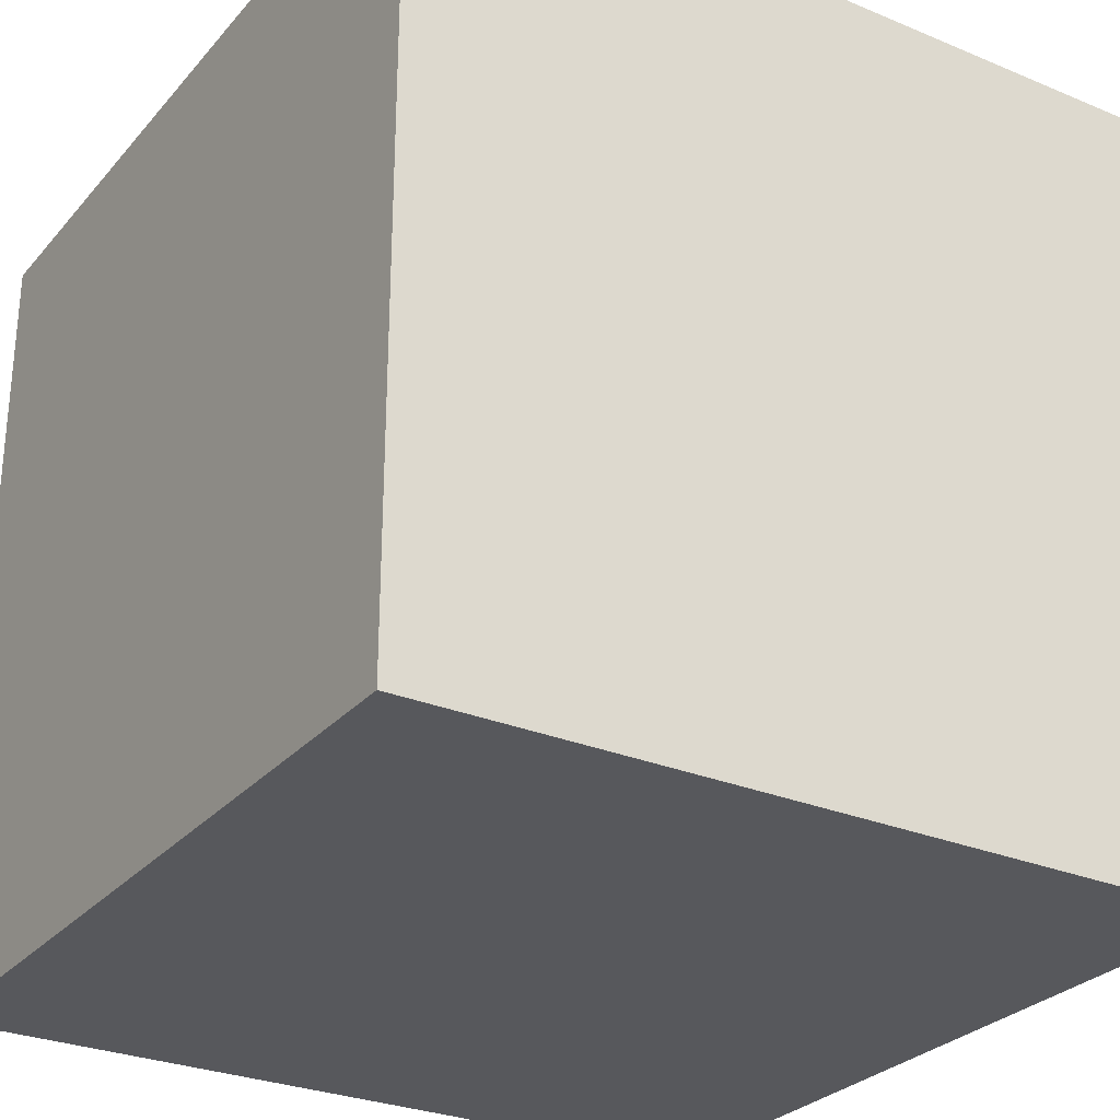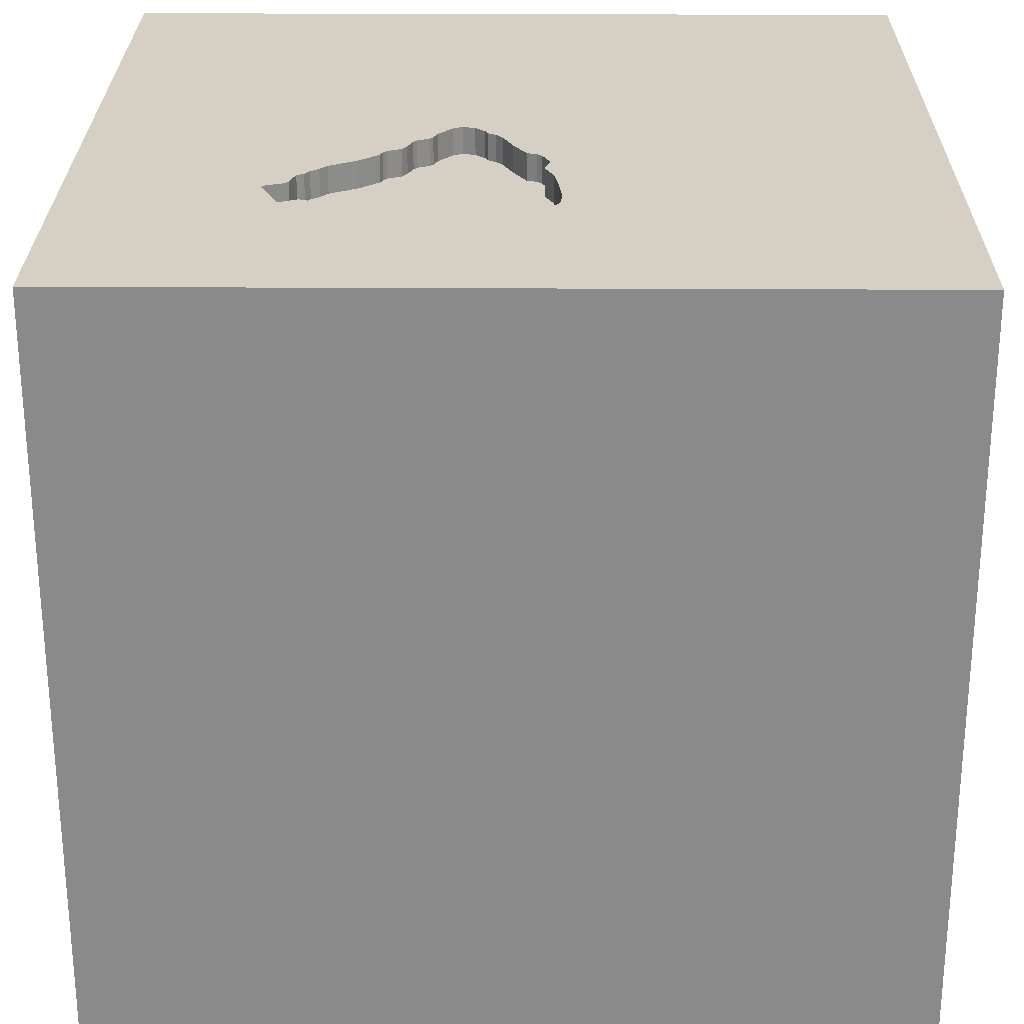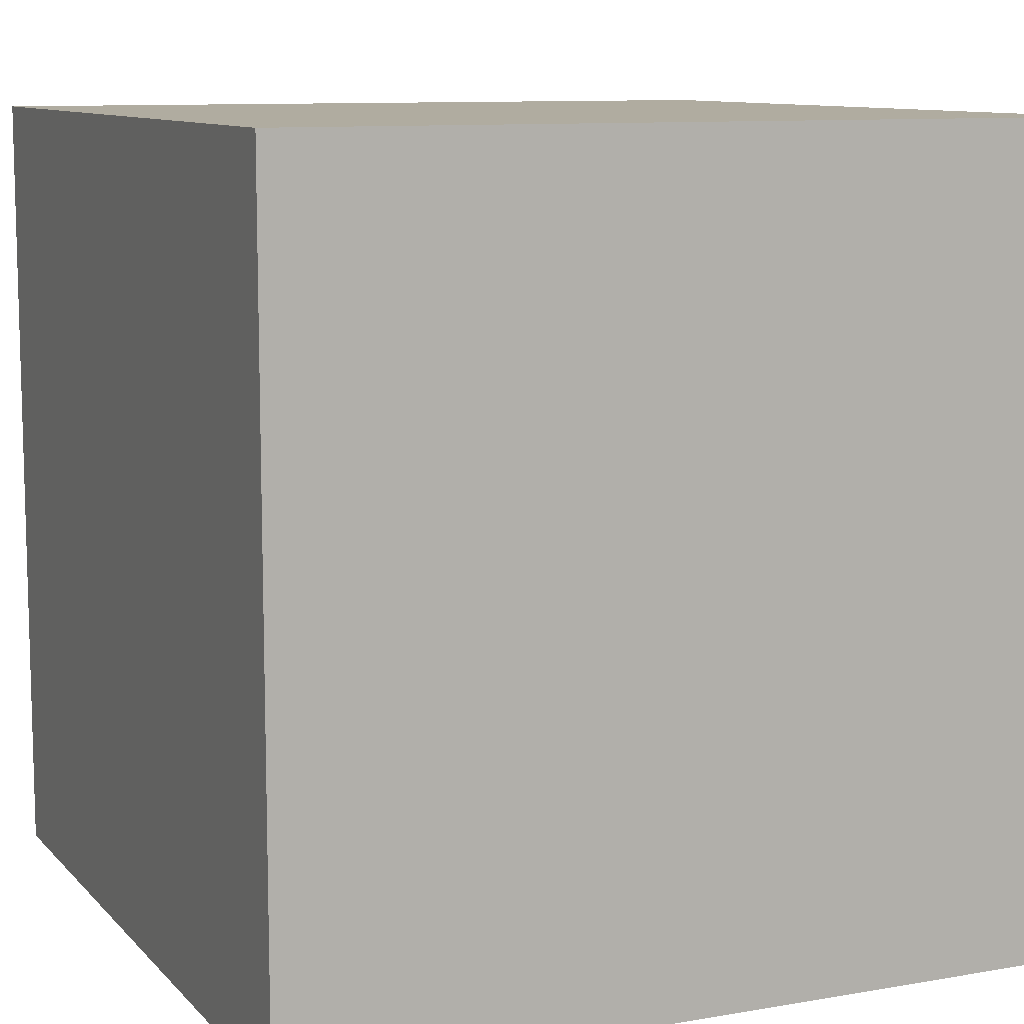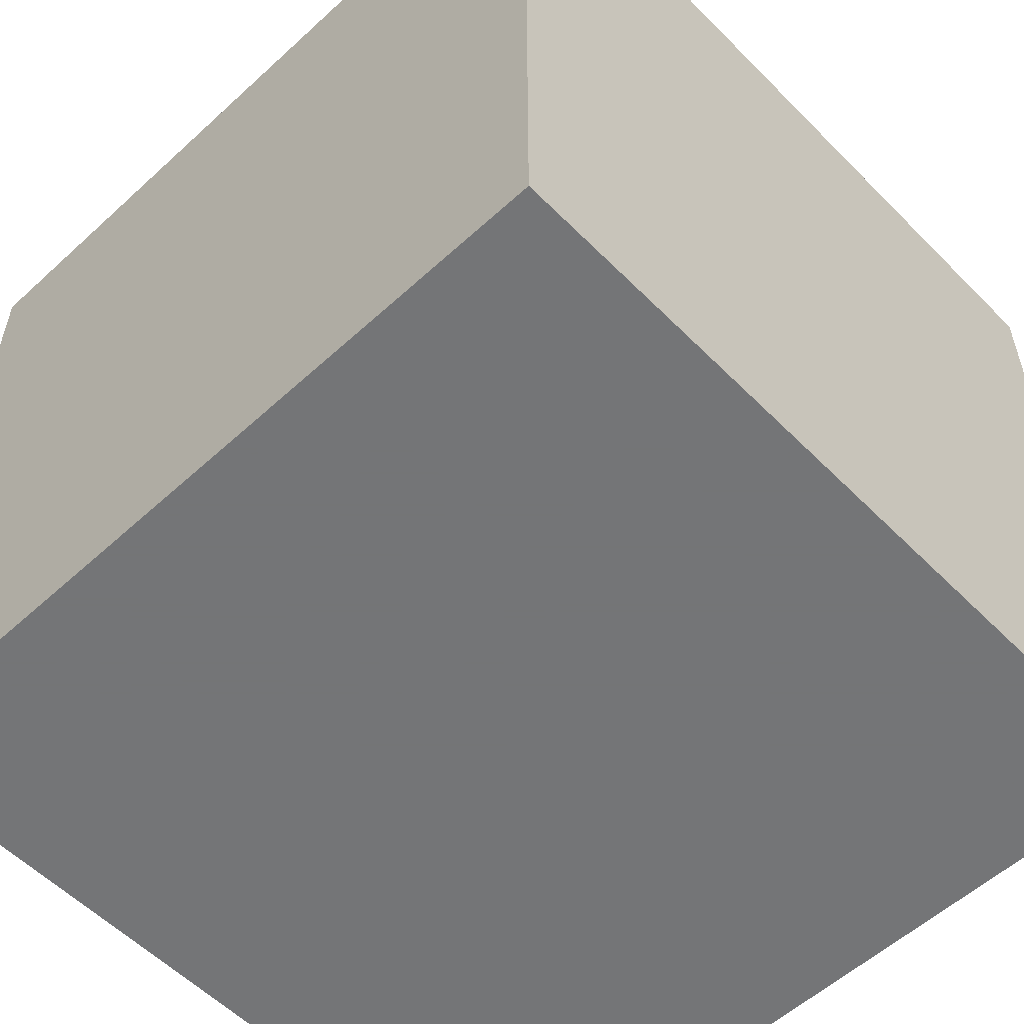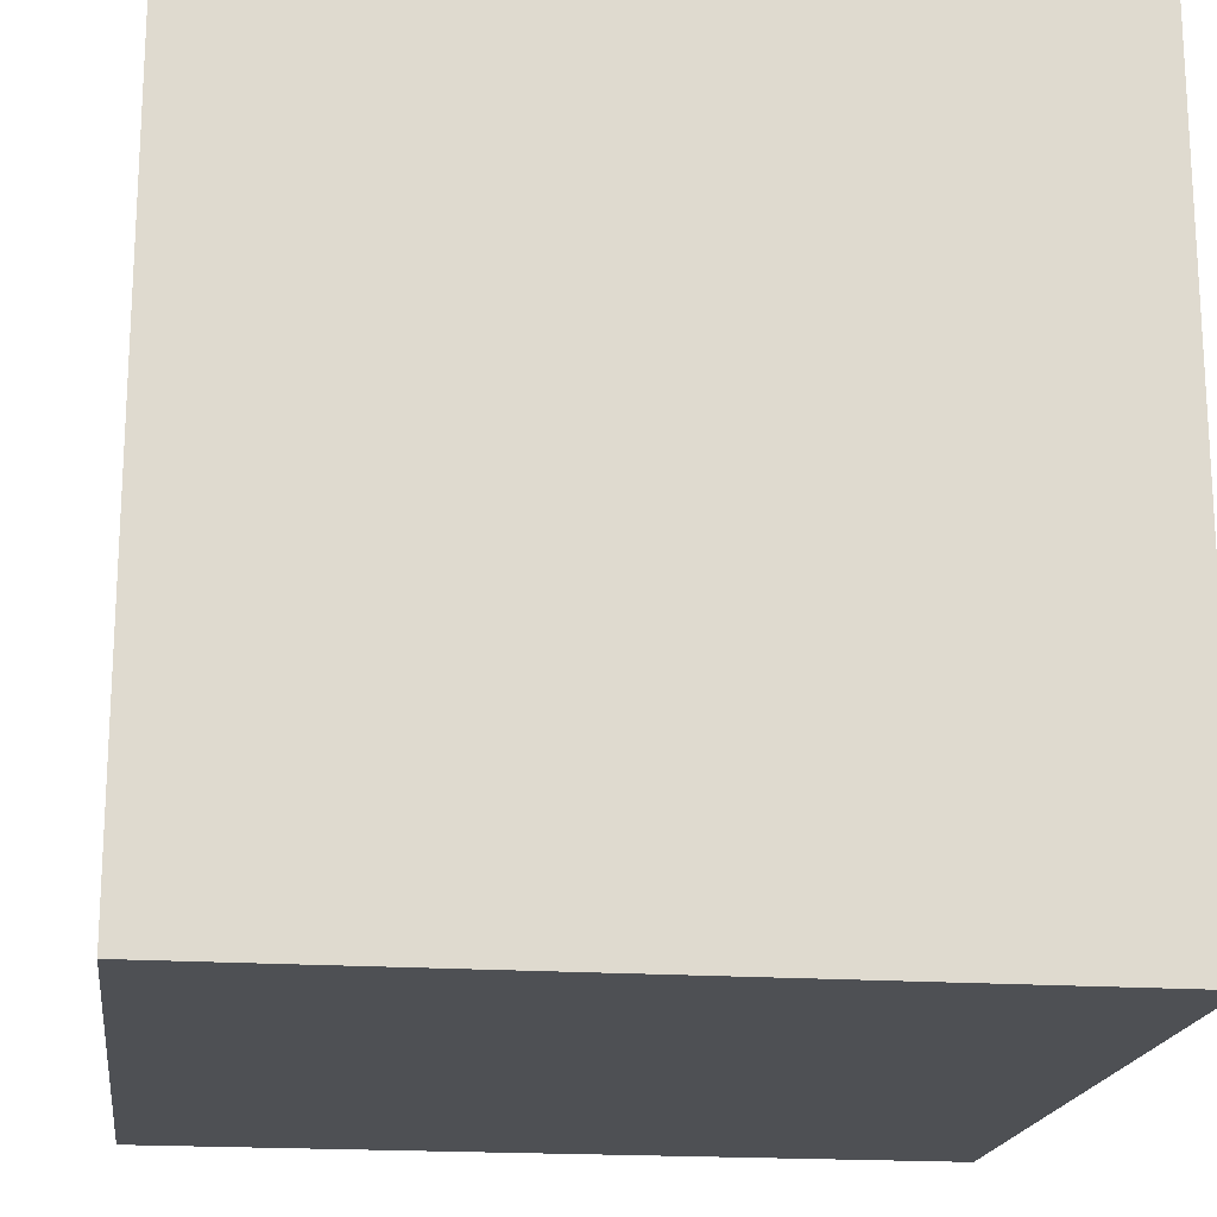
<metadata>
{"format":"obj","ext":"obj","renderer":"f3d","projection":"perspective","resolution":1024,"background":"white","views":[{"elev":-28.4,"azim":147.9,"up":"+Y"},{"elev":26.4,"azim":-89.5,"up":"+Y"},{"elev":10.0,"azim":65.9,"up":"+Z"},{"elev":-56.4,"azim":43.7,"up":"+Y"},{"elev":-18.6,"azim":-7.5,"up":"+Y"}]}
</metadata>
<code>
o bell_111
v -0.5631 1.5 -0.7738
v -0.5704 1.5 0.1626
v -0.7542 1.5 -0.4754
v -0.7717 1.5 0.1207
v -0.7717 1.4 0.1207
v -0.6543 1.5 -0.8041
v -0.7708 1.5 0.1
v -0.5395 1.5 -0.7438
v -0.5395 1.4 -0.7438
v -0.7103 1.5 -0.1502
v -0.02099 1.5 -0.0831
v -0.02099 1.4 -0.0831
v -0.4045 -1.175 -1.5
v -0.625 -0.7812 1.5
v -0.9375 0.1562 -1.5
v -0.6706 0.651 1.5
v -1.055 -0.01953 1.5
v -1.094 -1.5 -0.02604
v -0.5339 -1.5 1.25
v -0.8854 -1.5 0.8333
v -1.133 1.042 -1.5
v -0.9896 1.5 0.3874
v -0.651 1.5 1.185
v -0.7683 1.5 -0.4387
v -0.7199 1.5 0.1685
v -0.7199 1.4 0.1685
v 0.004364 1.5 -0.09444
v -0.4661 1.5 0.1463
v -0.7267 1.5 -0.7314
v -0.7208 1.5 -0.6729
v -0.7208 1.4 -0.6729
v -0.2333 1.5 -0.4446
v -0.2333 1.4 -0.4446
v -0.02985 1.5 -0.2617
v -0.7708 1.4 0.1
v 0.3385 -1.055 1.5
v 0.3451 0.2734 -1.5
v 0.4167 0.4687 1.5
v 0.4687 -0 1.5
v -0.1042 1.133 -1.5
v 0.3125 1.042 1.5
v 0.6641 -0.638 1.5
v 0.625 -1.5 0.599
v 0.2344 -1.5 -0.1042
v 0.1432 -1.5 1.016
v 0.4948 -1.5 -0.3776
v -0.1042 -1.5 -1.5
v 0.1823 -1.5 -1.185
v 0.1302 -1.5 1.5
v 0.332 1.5 -0.4036
v 0.02604 1.5 0.4427
v 0.3385 1.5 1.146
v 0.1562 1.5 -1.5
v 0.7682 1.5 -1.185
v -0.1302 1.5 1.5
v 0.3125 -0.8398 -1.5
v -0.7386 1.5 -0.6446
v -0.7386 1.4 -0.6446
v -0.2612 1.5 0.1055
v -0.1823 -1.146 1.5
v 0 0.1562 1.5
v 0 -0.4688 1.5
v -0.1562 -1.5 0.2604
v -0.2344 -1.5 -0.5729
v -0.1042 0.7552 1.5
v -0.06882 1.5 -0.03128
v -0.1015 1.5 -0.3311
v -0.7295 1.5 -0.03664
v -0.7227 1.5 -0.2461
v -0.7227 1.4 -0.2461
v -0.6578 1.5 0.1712
v -0.6578 1.4 0.1712
v -0.7276 1.5 -0.3249
v -0.7626 1.5 -0.5185
v 1.12 -0.7292 -1.5
v 1.146 0.6185 -1.5
v 1.042 0.4557 1.5
v 1.224 -0.1562 1.5
v 1.198 -0.625 1.5
v 1.094 -1.5 0.05208
v 1.5 -1.5 1.5
v 1.224 -1.5 0.625
v 1.5 -1.5 -1.5
v 1.139 1.5 -0.03906
v 1.12 1.5 1.042
v -0.06882 1.4 -0.03128
v -0.08256 1.5 -0.2889
v -0.08256 1.4 -0.2889
v -0.7471 1.5 -0.6409
v -0.3778 1.5 0.117
v -0.3929 1.5 -0.6396
v -0.4068 1.5 -0.651
v -0.5044 1.5 -0.7339
v -0.1175 1.5 -0.3442
v -0.1175 1.4 -0.3442
v -0.1534 1.5 0.00651
v -0.1534 1.4 0.006511
v -0.2481 1.5 0.08945
v -0.2481 1.4 0.08945
v -0.2173 1.5 -0.4315
v -0.1664 1.5 -0.3629
v -0.1664 1.4 -0.3629
v -0.4303 1.5 -0.6811
v -0.7342 1.5 -0.3626
v -0.7421 1.4 -0.08525
v -0.7471 1.4 -0.6409
v -0.3906 1.237 1.5
v -0.5469 -1.5 0.5208
v -0.625 -1.5 -0.3906
v -0.7297 1.5 -0.6588
v -0.7417 1.5 -0.765
v -0.7312 1.5 -0.2423
v -0.3516 1.5 -0.9635
v -0.7421 1.5 -0.08525
v -0.727 1.5 -0.05144
v -0.625 -1.25 1.5
v -0.2578 1.5 -0.4539
v -1.5 -0.8333 0.4427
v -1.5 0.1823 -1.094
v -1.5 0.1562 0.2474
v -1.5 0.4688 1.016
v -1.5 0.4167 -0.3906
v -1.5 -0.1562 -1.5
v -1.5 0.1302 1.5
v -1.5 -0.3516 -1.016
v -1.5 -0.1562 0.4687
v -1.5 -0.1823 1.146
v -1.5 -0.1562 -0.4427
v -1.5 1.042 0.4557
v -1.5 1.25 -0.1562
v -1.5 1.5 1.5
v -1.5 1.042 -0.625
v -1.5 -0.625 1.198
v -1.5 -0.625 -0.3906
v -1.5 -1.5 0.1042
v -1.5 -1.5 1.5
v -1.5 -1.5 -1.5
v -1.5 1.5 -1.5
v -1.5 0.625 -1.198
v -1.5 1.5 -0.1302
v -1.5 -1.276 -0.05208
v -1.5 -1.12 -0.5729
v -1.5 -1.198 0.8073
v -1.5 0.8333 -0.1562
v -0.5513 1.5 -0.7588
v -0.7566 1.5 0.1545
v -0.7566 1.4 0.1545
v -0.7131 1.5 -0.1793
v -0.7644 1.5 0.1371
v -0.7312 1.4 -0.2423
v -0.4586 1.5 -0.6989
v 0.7812 -1.5 -0.7292
v 0.625 -1.5 1.224
v 0.7292 1.198 1.5
v 1.5 1.5 1.5
v -0.09363 1.5 -0.3136
v -0.03879 1.5 -0.05485
v -0.03879 1.4 -0.05485
v -0.5896 1.5 -0.833
v -0.5896 1.4 -0.833
v -0.5698 1.5 -0.8114
v -0.5698 1.4 -0.8114
v -0.2411 1.5 0.07111
v -0.76 1.5 -0.5337
v -0.76 1.4 -0.5337
v -0.2173 1.4 -0.4315
v -0.7115 1.5 -0.6973
v -0.7115 1.4 -0.6973
v -0.7209 1.5 -0.2874
v -0.06655 1.5 -0.2757
v -0.02985 1.4 -0.2617
v 1.302 -1.5 -0.625
v 0.03907 1.5 -0.1302
v 0.03907 1.4 -0.1302
v 1.5 -0.9082 0.9277
v 1.5 0.1693 -0.03906
v 1.5 -0.09115 1.126
v 1.5 0.1302 -1.5
v 1.5 0.09766 -1.019
v 1.5 0.1562 1.5
v 1.5 1.198 0.1562
v 1.5 0.8545 0.8464
v 1.5 1.5 -1.5
v 1.5 1.042 -0.8724
v 1.5 -1.5 0.1302
v 1.5 1.5 0.1302
v 1.5 -1.016 -0.6478
v -0.1946 1.5 -0.3807
v -0.1946 1.4 -0.3807
v -1.25 -0.8333 -1.5
v -1.172 -0.5859 1.5
v -1.263 -1.5 -0.6771
v -1.276 -1.5 0.5729
v -1.198 0.625 1.5
v -1.263 1.5 -0.6771
v -0.7656 1.5 -0.5007
v -0.7656 1.4 -0.5007
v 0.0137 1.5 -0.226
v -0.7542 1.4 -0.4754
v -0.7713 1.5 0.1104
v 0.03419 1.5 -0.2092
v 0.03419 1.4 -0.2092
v -0.4661 1.4 0.1463
v -0.5631 1.4 -0.7738
v -0.3985 1.5 0.1161
v -0.3985 1.4 0.1161
v -0.4948 -0.2865 1.5
v -0.4167 -1.5 -1.224
v -0.5195 1.5 0.1547
v -0.4875 1.5 -0.7292
v -0.727 1.4 -0.05144
v -0.2341 1.5 0.05276
v -0.2341 1.4 0.05276
v -0.3289 1.4 0.1357
v -0.1015 1.4 -0.3311
v -0.2612 1.4 0.1055
v -0.7611 1.5 -0.6042
v -0.7611 1.4 -0.6042
v -0.6656 1.5 -0.799
v -0.7222 1.5 -0.2108
v -0.3748 1.5 -0.6248
v -0.3748 1.4 -0.6248
v -0.4303 1.4 -0.6811
v 0.04931 1.5 -0.1754
v -0.7325 1.5 -0.01852
v -0.7325 1.4 -0.01852
v -0.7382 1.5 0.1615
v -0.06655 1.4 -0.2757
v -0.7342 1.4 -0.3626
v -0.7676 1.5 -0.5506
v 0.004364 1.4 -0.09444
v -0.3209 1.5 -0.5271
v -0.4068 1.4 -0.651
v -0.3137 1.5 -0.5187
v -0.7209 1.4 -0.2874
v -0.7103 1.4 -0.1502
v -0.2578 1.4 -0.4539
v -0.3778 1.4 0.117
v -0.5704 1.4 0.1626
v -0.7417 1.4 -0.765
v -0.7683 1.4 -0.4387
v -0.7676 1.4 -0.5506
v -0.4699 1.5 -0.7242
v -0.4699 1.4 -0.7242
v -0.3209 1.4 -0.5271
v -0.3289 1.5 0.1357
v -0.3125 1.5 -0.5208
v 0.04931 1.4 -0.1754
v -0.4586 1.4 -0.6989
v -0.7131 1.4 -0.1793
v -0.7559 1.5 0.04264
v -0.7559 1.4 0.04264
f 143 135 136
f 193 20 136
f 135 193 136
f 20 19 136
f 136 14 191
f 124 133 136
f 133 143 136
f 49 116 136
f 116 14 136
f 191 124 136
f 124 127 133
f 143 141 135
f 19 49 136
f 49 60 116
f 191 17 124
f 118 141 143
f 133 118 143
f 135 18 193
f 60 14 116
f 14 207 191
f 127 118 133
f 193 108 20
f 20 108 19
f 19 45 49
f 124 121 127
f 127 126 118
f 49 36 60
f 135 192 18
f 207 17 191
f 118 134 141
f 141 142 135
f 18 108 193
f 108 45 19
f 60 62 14
f 17 194 124
f 131 121 124
f 121 126 127
f 142 137 135
f 18 109 108
f 45 153 49
f 81 36 49
f 36 62 60
f 194 131 124
f 137 192 135
f 153 81 49
f 126 134 118
f 134 142 141
f 108 63 45
f 62 207 14
f 16 194 17
f 121 120 126
f 126 120 134
f 109 63 108
f 36 42 62
f 207 16 17
f 192 109 18
f 81 42 36
f 62 61 207
f 63 43 45
f 45 43 153
f 120 128 134
f 43 81 153
f 131 129 121
f 129 120 121
f 109 64 63
f 42 61 62
f 61 16 207
f 16 131 194
f 134 125 142
f 137 109 192
f 64 44 63
f 81 79 42
f 42 39 61
f 125 137 142
f 63 44 43
f 43 82 81
f 128 125 134
f 61 65 16
f 16 107 131
f 129 122 120
f 122 128 120
f 137 208 109
f 65 107 16
f 129 144 122
f 190 13 137
f 208 64 109
f 39 38 61
f 38 65 61
f 22 131 23
f 64 46 44
f 79 78 42
f 42 78 39
f 125 123 137
f 190 137 123
f 44 80 43
f 43 80 82
f 129 130 144
f 128 119 125
f 208 48 64
f 177 81 175
f 39 77 38
f 107 55 131
f 122 119 128
f 137 47 208
f 82 185 81
f 81 78 79
f 78 77 39
f 38 41 65
f 41 107 65
f 23 131 55
f 131 140 129
f 144 132 122
f 15 190 123
f 13 47 137
f 48 46 64
f 46 80 44
f 80 185 82
f 175 81 185
f 81 180 78
f 51 22 23
f 246 28 22
f 22 140 131
f 140 130 129
f 119 123 125
f 13 190 15
f 177 180 81
f 246 22 51
f 22 28 209
f 22 209 2
f 146 149 22
f 25 227 146
f 22 25 146
f 122 139 119
f 47 48 208
f 48 152 46
f 152 80 46
f 176 177 175
f 52 23 55
f 28 246 90
f 90 205 28
f 246 51 59
f 22 2 71
f 22 71 25
f 200 7 22
f 4 200 22
f 22 149 4
f 130 132 144
f 132 139 122
f 37 13 15
f 187 175 185
f 77 41 38
f 51 23 52
f 98 59 51
f 96 212 163
f 96 163 98
f 51 66 96
f 51 96 98
f 115 114 22
f 22 7 251
f 251 225 68
f 68 115 22
f 22 251 68
f 37 56 13
f 152 172 80
f 176 175 187
f 77 154 41
f 51 50 27
f 27 11 157
f 51 27 157
f 157 66 51
f 180 77 78
f 41 55 107
f 50 198 201
f 173 27 50
f 50 201 224
f 224 173 50
f 22 114 112
f 112 73 22
f 195 140 22
f 132 138 139
f 172 185 80
f 182 177 176
f 34 198 50
f 50 156 87
f 170 34 50
f 50 87 170
f 73 112 69
f 73 69 169
f 73 24 22
f 220 112 114
f 148 220 114
f 114 10 148
f 24 195 22
f 140 132 130
f 139 123 119
f 56 47 13
f 48 83 152
f 154 55 41
f 73 104 24
f 139 138 123
f 182 180 177
f 77 155 154
f 154 155 55
f 50 67 156
f 195 24 3
f 196 74 195
f 195 3 196
f 15 123 138
f 172 83 185
f 180 155 77
f 52 55 155
f 94 67 50
f 50 100 188
f 101 94 50
f 50 188 101
f 110 29 195
f 195 74 164
f 89 57 110
f 195 164 230
f 195 230 217
f 195 217 89
f 195 89 110
f 140 138 132
f 21 15 138
f 40 15 21
f 47 83 48
f 83 172 152
f 187 185 83
f 179 176 187
f 84 51 52
f 50 247 234
f 32 100 50
f 50 234 117
f 50 117 32
f 29 110 30
f 30 167 29
f 195 138 140
f 37 15 40
f 84 52 85
f 50 51 84
f 111 113 195
f 195 29 111
f 37 75 56
f 56 83 47
f 184 176 179
f 181 182 176
f 85 52 155
f 50 113 247
f 113 111 219
f 113 219 6
f 113 138 195
f 76 37 40
f 76 75 37
f 75 83 56
f 184 181 176
f 182 155 180
f 54 113 50
f 234 247 113
f 113 91 221
f 221 232 234
f 113 221 234
f 113 6 159
f 8 93 113
f 145 8 113
f 113 159 161
f 161 1 145
f 113 161 145
f 113 210 243
f 92 91 113
f 103 92 113
f 113 243 151
f 113 151 103
f 54 50 84
f 93 210 113
f 53 113 54
f 138 40 21
f 53 76 40
f 186 181 184
f 186 182 181
f 186 84 85
f 183 54 84
f 183 53 54
f 53 138 113
f 53 40 138
f 183 76 53
f 178 75 76
f 83 179 187
f 183 184 179
f 183 186 184
f 186 155 182
f 186 85 155
f 183 84 186
f 183 178 76
f 178 83 75
f 178 179 83
f 183 179 178
f 199 165 197
f 233 165 199
f 199 197 3
f 74 196 197
f 197 165 74
f 249 165 233
f 245 233 199
f 197 196 3
f 3 24 199
f 165 164 74
f 249 58 165
f 233 223 249
f 233 245 222
f 229 245 199
f 241 199 24
f 230 164 165
f 165 242 230
f 31 58 249
f 218 165 58
f 92 103 223
f 223 233 92
f 103 151 249
f 249 223 103
f 233 222 91
f 91 92 233
f 232 221 222
f 222 245 232
f 235 245 229
f 241 229 199
f 24 104 241
f 165 218 242
f 110 57 58
f 58 31 110
f 9 31 249
f 58 106 218
f 221 91 222
f 235 237 245
f 235 229 73
f 73 169 235
f 229 241 104
f 242 218 230
f 31 30 110
f 57 89 58
f 168 31 9
f 9 249 244
f 106 58 89
f 218 106 217
f 151 243 244
f 244 249 151
f 245 237 117
f 232 245 117
f 117 234 232
f 70 237 235
f 229 104 73
f 217 230 218
f 31 168 30
f 9 204 168
f 9 244 93
f 93 8 9
f 89 217 106
f 244 243 210
f 210 93 244
f 250 237 70
f 169 69 70
f 70 235 169
f 167 30 168
f 145 1 204
f 204 9 145
f 168 204 240
f 8 145 9
f 32 117 237
f 237 33 32
f 237 250 189
f 150 250 70
f 168 240 29
f 29 167 168
f 204 160 240
f 166 33 237
f 166 237 189
f 236 189 250
f 220 148 250
f 250 150 220
f 150 70 69
f 69 112 150
f 240 111 29
f 1 161 162
f 162 204 1
f 160 204 162
f 240 160 219
f 219 111 240
f 100 32 33
f 33 166 100
f 166 189 100
f 236 213 189
f 148 10 236
f 236 250 148
f 112 220 150
f 161 159 160
f 160 162 161
f 160 159 6
f 6 219 160
f 188 100 189
f 213 236 206
f 213 97 189
f 101 188 189
f 189 102 101
f 238 213 206
f 211 206 236
f 97 213 96
f 189 97 102
f 105 236 10
f 114 105 10
f 99 213 238
f 238 206 90
f 206 211 203
f 211 236 105
f 212 96 213
f 96 66 97
f 88 102 97
f 114 115 105
f 94 101 102
f 102 95 94
f 163 212 213
f 213 99 163
f 216 99 238
f 205 90 206
f 28 205 206
f 206 203 28
f 239 203 211
f 211 105 115
f 86 97 66
f 95 102 88
f 228 88 97
f 98 163 99
f 99 216 98
f 238 214 216
f 214 238 90
f 90 246 214
f 209 28 203
f 203 239 209
f 211 226 239
f 211 115 68
f 86 228 97
f 215 95 88
f 170 87 88
f 88 228 170
f 95 215 94
f 59 98 216
f 216 214 59
f 246 59 214
f 239 2 209
f 68 225 226
f 226 211 68
f 72 239 226
f 86 12 228
f 66 157 158
f 158 86 66
f 215 88 156
f 156 67 215
f 87 156 88
f 67 94 215
f 239 72 2
f 72 226 252
f 86 158 12
f 171 228 12
f 34 170 228
f 228 171 34
f 71 2 72
f 225 251 252
f 252 226 225
f 252 26 72
f 157 11 12
f 12 158 157
f 202 171 12
f 25 71 72
f 72 26 25
f 251 7 252
f 26 252 35
f 11 27 12
f 198 34 171
f 171 202 198
f 12 231 202
f 35 252 7
f 26 35 5
f 231 12 27
f 202 201 198
f 174 202 231
f 26 147 227
f 227 25 26
f 7 200 35
f 147 26 5
f 200 4 5
f 5 35 200
f 224 201 202
f 202 248 224
f 202 174 248
f 27 173 174
f 174 231 27
f 146 227 147
f 147 5 149
f 149 146 147
f 4 149 5
f 248 174 224
f 173 224 174

</code>
